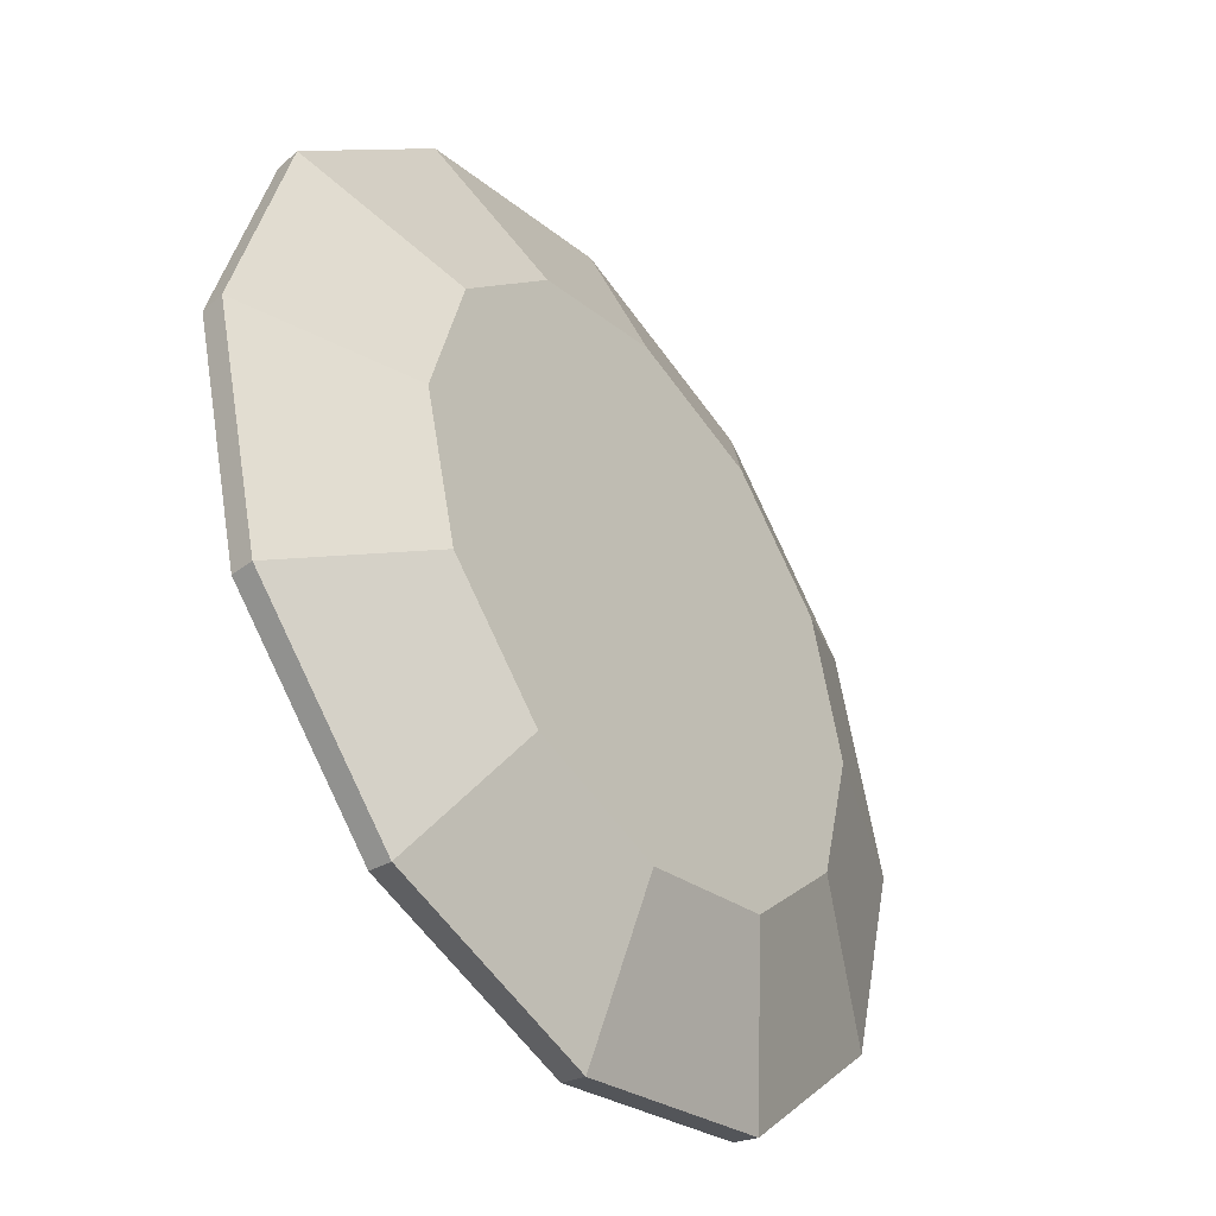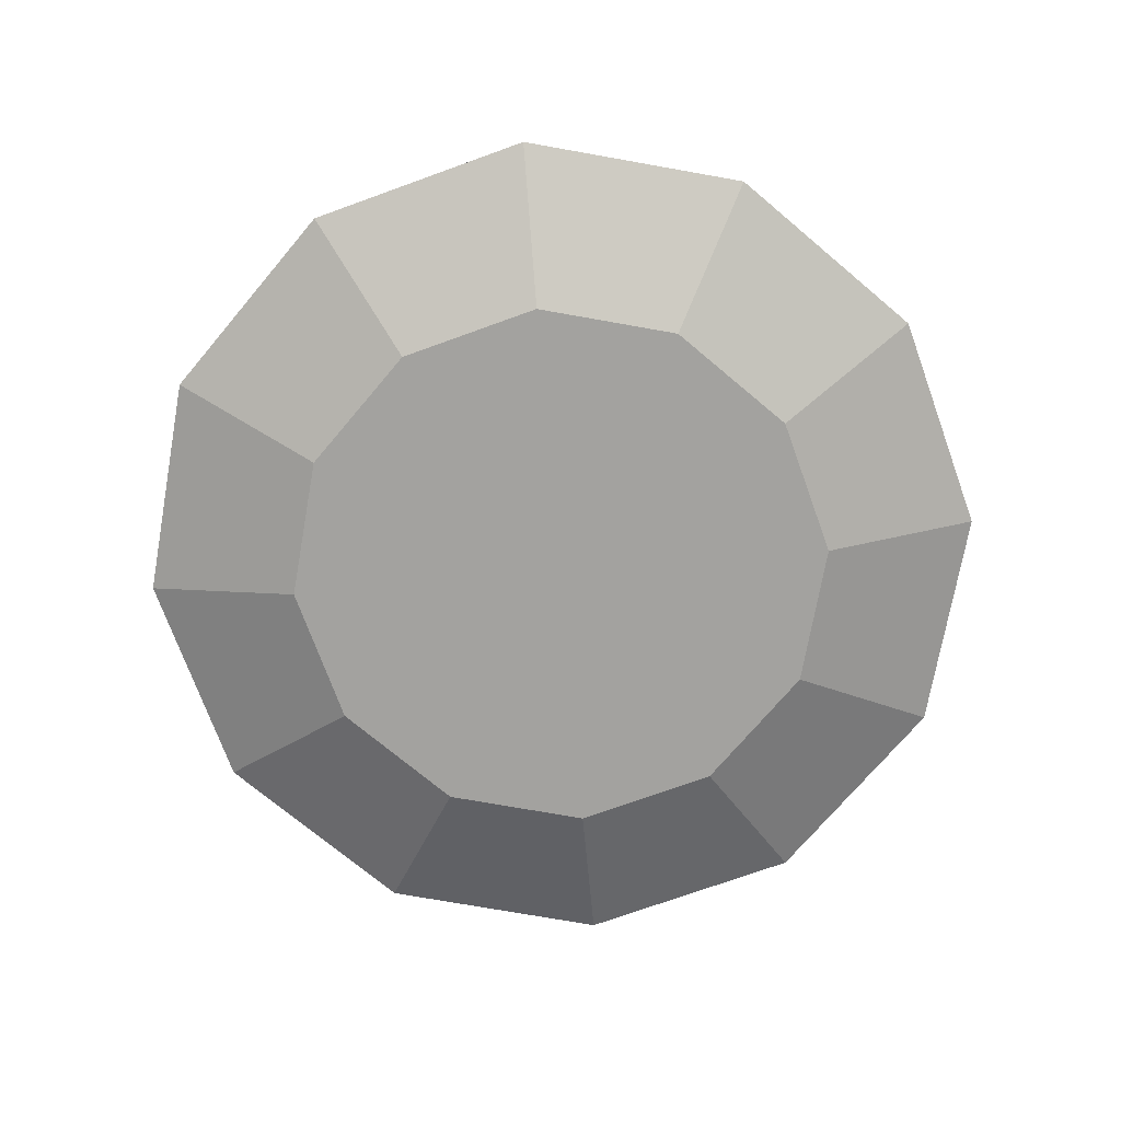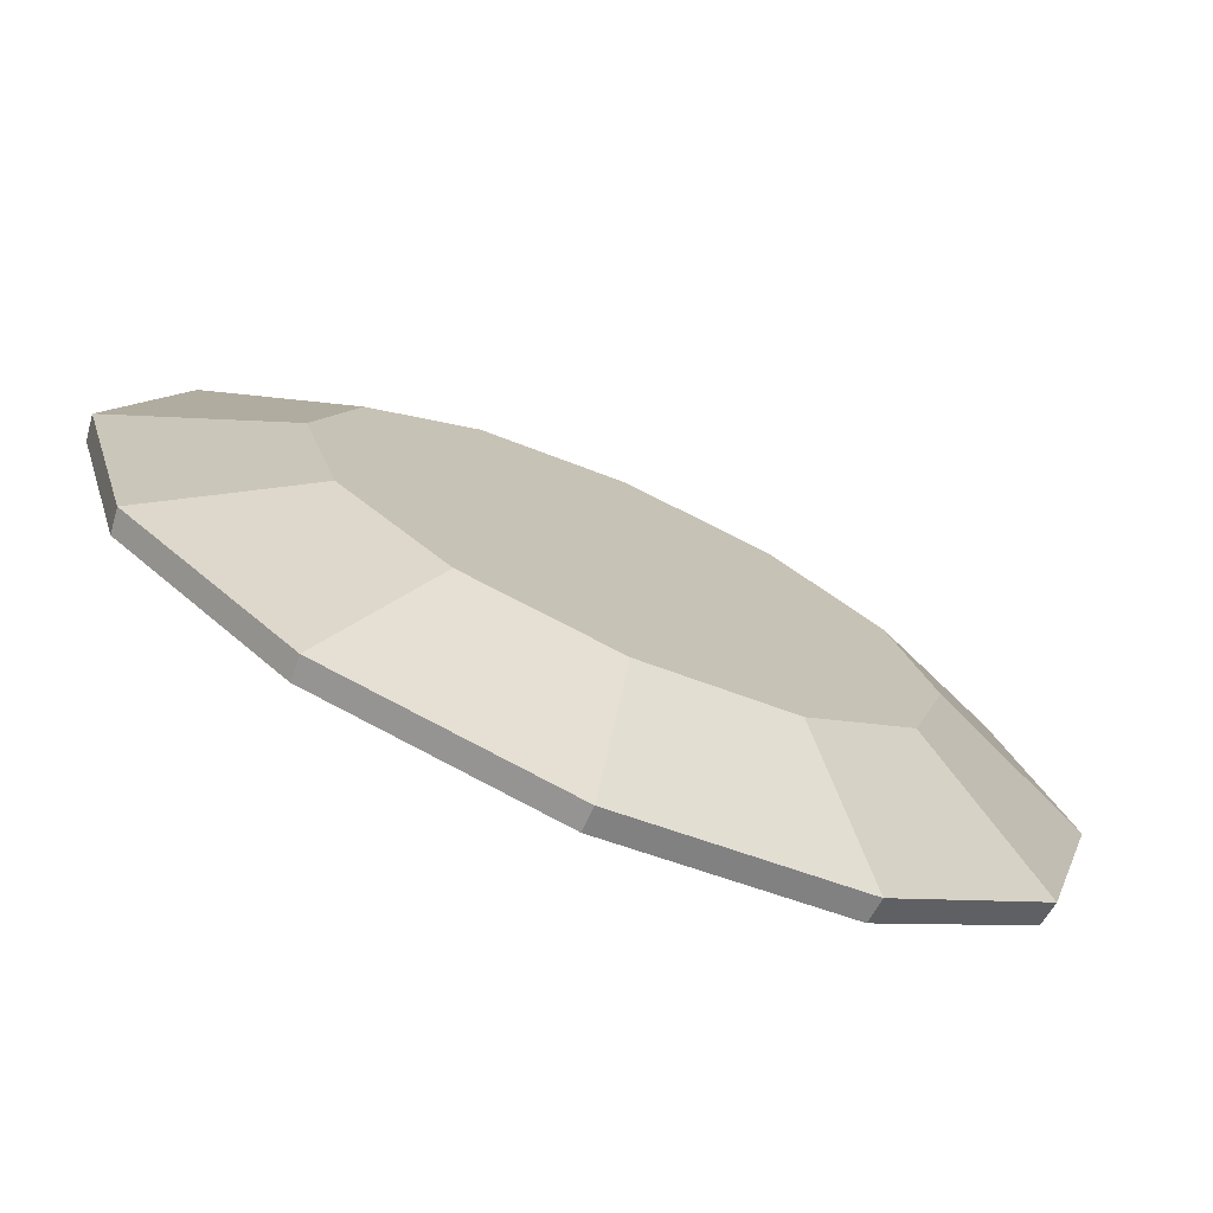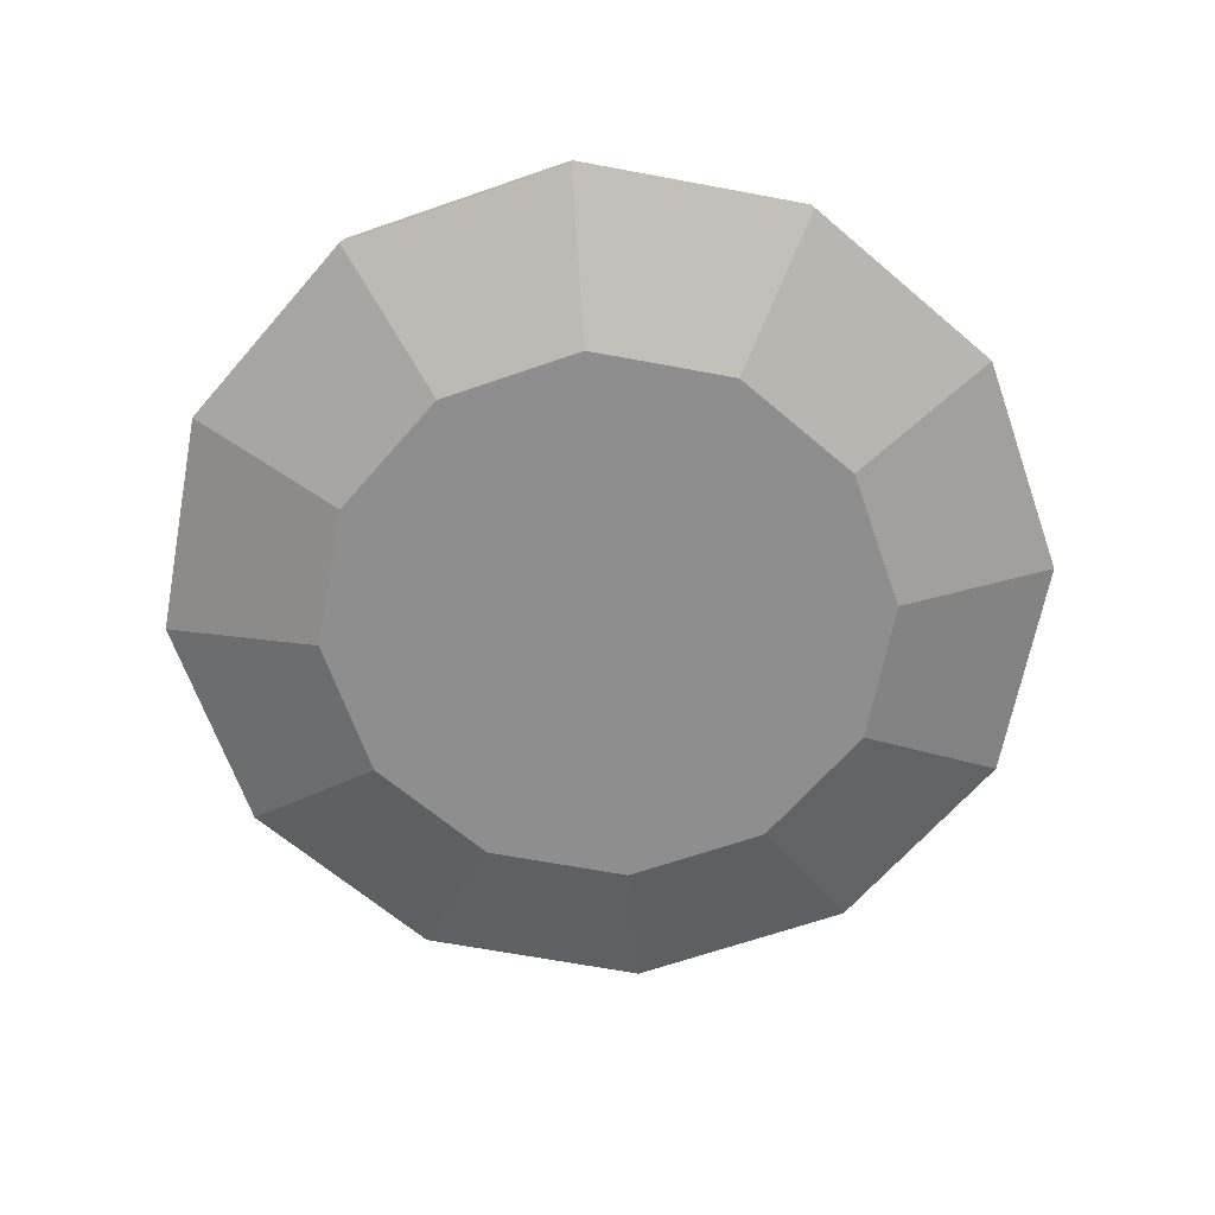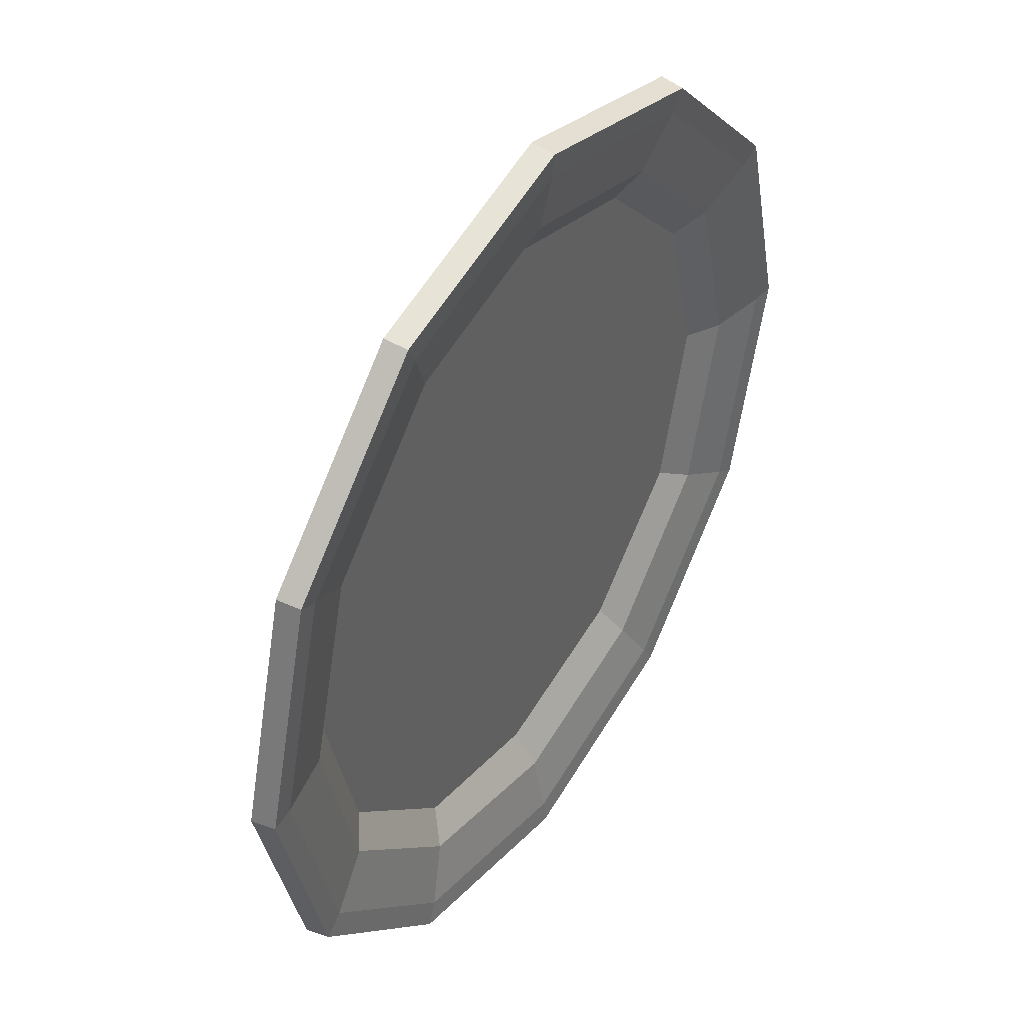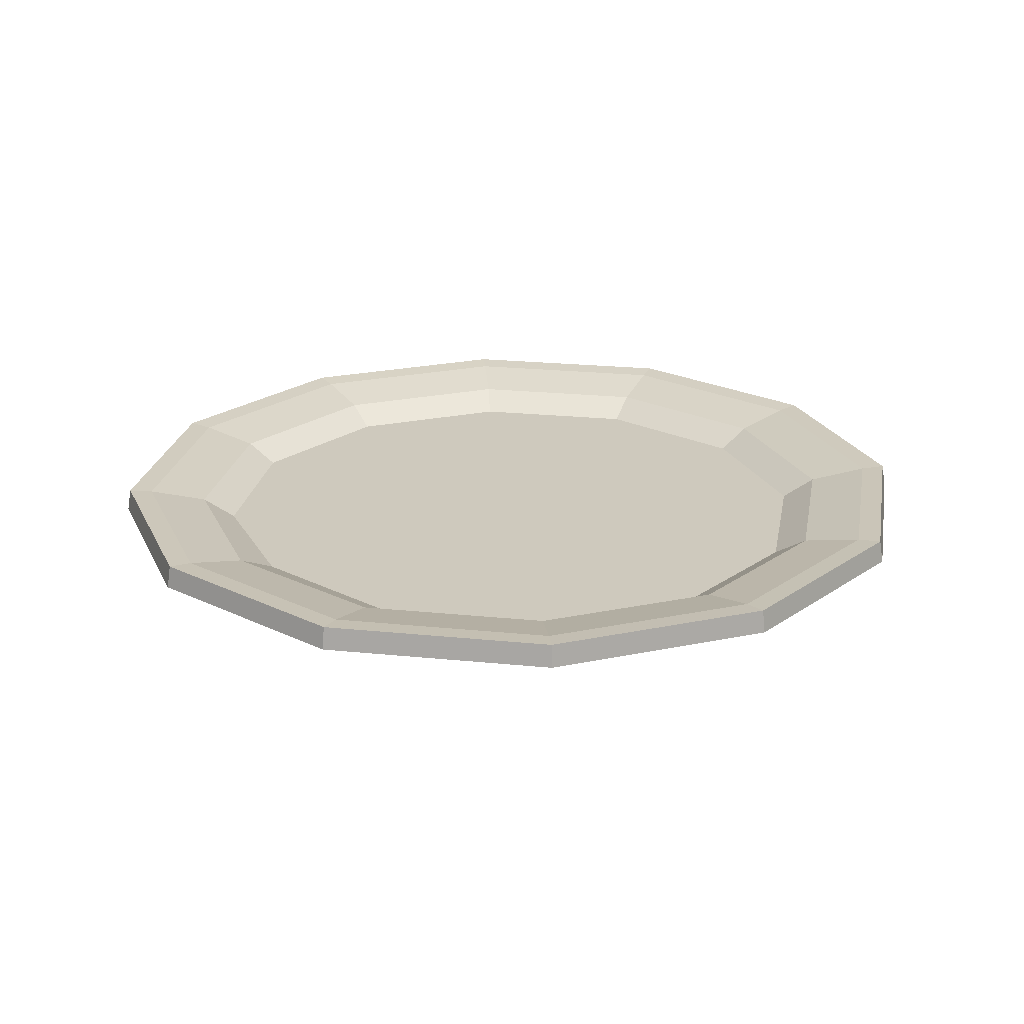
<metadata>
{"format":"obj","ext":"obj","renderer":"f3d","projection":"perspective","resolution":1024,"background":"white","views":[{"elev":-42.0,"azim":-53.1,"up":"+Z"},{"elev":-72.4,"azim":154.9,"up":"+Y"},{"elev":-74.7,"azim":-23.8,"up":"+Z"},{"elev":-65.0,"azim":34.3,"up":"+Y"},{"elev":43.9,"azim":122.9,"up":"+Z"},{"elev":22.6,"azim":-125.0,"up":"+Y"}]}
</metadata>
<code>
v 13.05 0 -7.537
v 7.537 0 -13.05
v 0 0 -15.07
v -7.537 0 -13.05
v -13.05 0 -7.537
v -15.07 0 -1.5e-05
v -13.05 0 7.537
v -7.537 0 13.05
v 0 0 15.07
v 7.537 0 13.05
v 13.05 0 7.537
v 15.07 0 -1.5e-05
v 14.96 2.761 -8.686
v 8.36 2.761 -15.08
v 0.2986 2.761 -16.85
v -8.611 2.761 -14.61
v -14.96 2.761 -8.686
v -17.27 2.761 -0.05127
v -14.96 2.761 8.583
v -8.635 2.761 14.9
v 0 2.761 17.22
v 8.635 2.761 14.9
v 14.96 2.761 8.583
v 17.27 2.761 -0.05127
v 0 0 -1.5e-05
v 20.48 3.34 -11.83
v 11.83 3.34 -20.48
v 11.72 4.562 -20.31
v 20.31 4.562 -11.72
v 0 3.34 -23.65
v 0 4.562 -23.45
v -11.83 3.34 -20.48
v -11.72 4.562 -20.31
v -20.48 3.34 -11.83
v -20.31 4.562 -11.72
v -23.65 3.34 -1.5e-05
v -23.45 4.562 -1.5e-05
v -20.48 3.34 11.83
v -20.31 4.562 11.72
v -11.83 3.34 20.48
v -11.72 4.562 20.31
v 0 3.34 23.65
v 0 4.562 23.45
v 11.83 3.34 20.48
v 11.72 4.562 20.31
v 20.48 3.34 11.83
v 20.31 4.562 11.72
v 23.65 3.34 -1.5e-05
v 23.45 4.562 -1.5e-05
v 16.46 3.81 -9.501
v 9.501 3.81 -16.46
v 0 3.81 -19
v -9.501 3.81 -16.46
v -16.46 3.81 -9.501
v -19 3.81 -1.5e-05
v -16.46 3.81 9.501
v -9.501 3.81 16.46
v 0 3.81 19
v 9.501 3.81 16.46
v 16.46 3.81 9.501
v 19 3.81 -1.5e-05
v 0 2.761 -1.5e-05
v 11.08 4.451 -19.2
v 0 4.451 -22.17
v -11.08 4.451 -19.2
v -19.2 4.451 -11.08
v -22.17 4.451 -1.5e-05
v -19.2 4.451 11.08
v -11.08 4.451 19.2
v 0 4.451 22.17
v 11.08 4.451 19.2
v 19.2 4.451 11.08
v 22.17 4.451 -1.5e-05
v 19.2 4.451 -11.08
f 26 27 28 29
f 27 30 31 28
f 30 32 33 31
f 32 34 35 33
f 34 36 37 35
f 36 38 39 37
f 38 40 41 39
f 40 42 43 41
f 42 44 45 43
f 44 46 47 45
f 46 48 49 47
f 48 26 29 49
f 2 1 25
f 3 2 25
f 4 3 25
f 5 4 25
f 6 5 25
f 7 6 25
f 8 7 25
f 9 8 25
f 10 9 25
f 11 10 25
f 12 11 25
f 1 12 25
f 13 14 62
f 14 15 62
f 15 16 62
f 16 17 62
f 17 18 62
f 18 19 62
f 19 20 62
f 20 21 62
f 21 22 62
f 22 23 62
f 23 24 62
f 24 13 62
f 1 2 27 26
f 14 13 50 51
f 2 3 30 27
f 15 14 51 52
f 3 4 32 30
f 16 15 52 53
f 4 5 34 32
f 17 16 53 54
f 5 6 36 34
f 18 17 54 55
f 6 7 38 36
f 19 18 55 56
f 7 8 40 38
f 20 19 56 57
f 8 9 42 40
f 21 20 57 58
f 9 10 44 42
f 22 21 58 59
f 10 11 46 44
f 23 22 59 60
f 11 12 48 46
f 24 23 60 61
f 12 1 26 48
f 13 24 61 50
f 51 50 74 63
f 52 51 63 64
f 53 52 64 65
f 54 53 65 66
f 55 54 66 67
f 56 55 67 68
f 57 56 68 69
f 58 57 69 70
f 59 58 70 71
f 60 59 71 72
f 61 60 72 73
f 50 61 73 74
f 64 63 28 31
f 65 64 31 33
f 66 65 33 35
f 67 66 35 37
f 68 67 37 39
f 69 68 39 41
f 70 69 41 43
f 71 70 43 45
f 72 71 45 47
f 73 72 47 49
f 74 73 49 29
f 63 74 29 28

</code>
